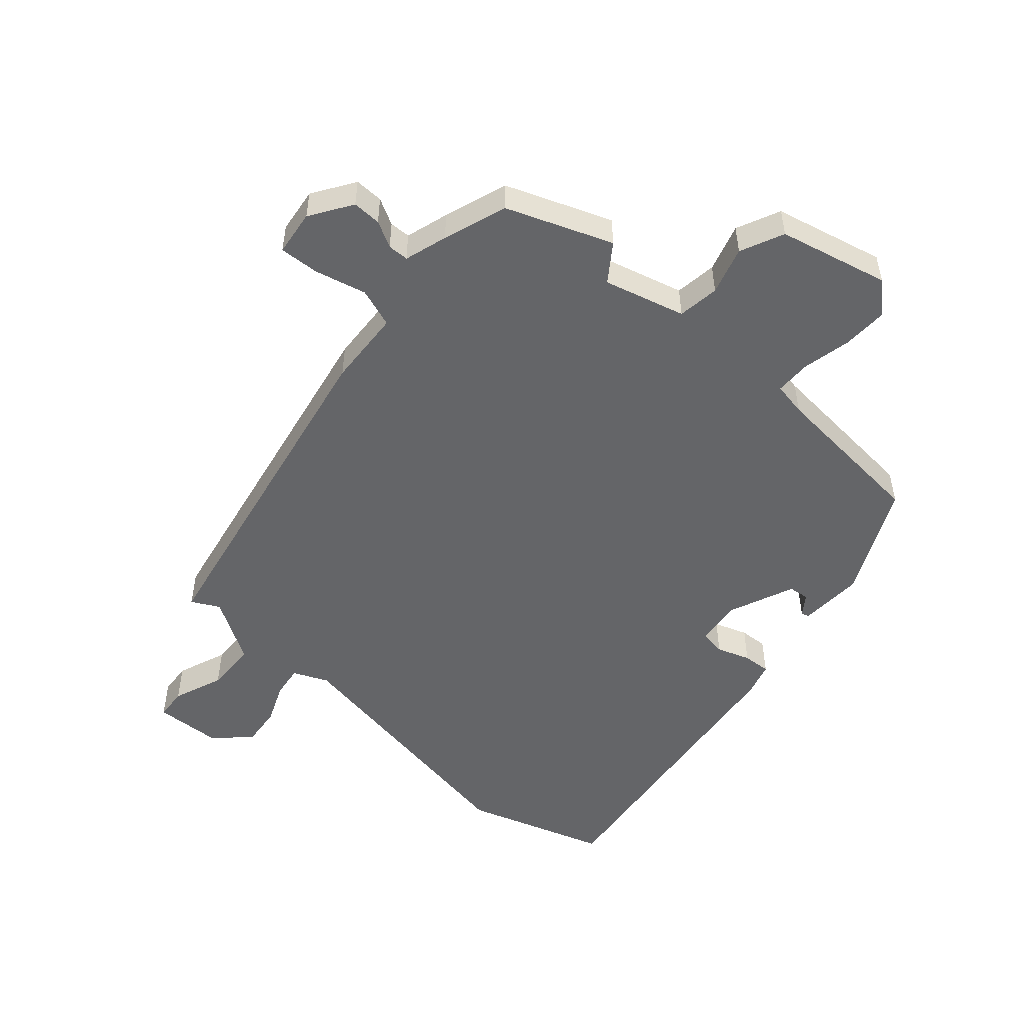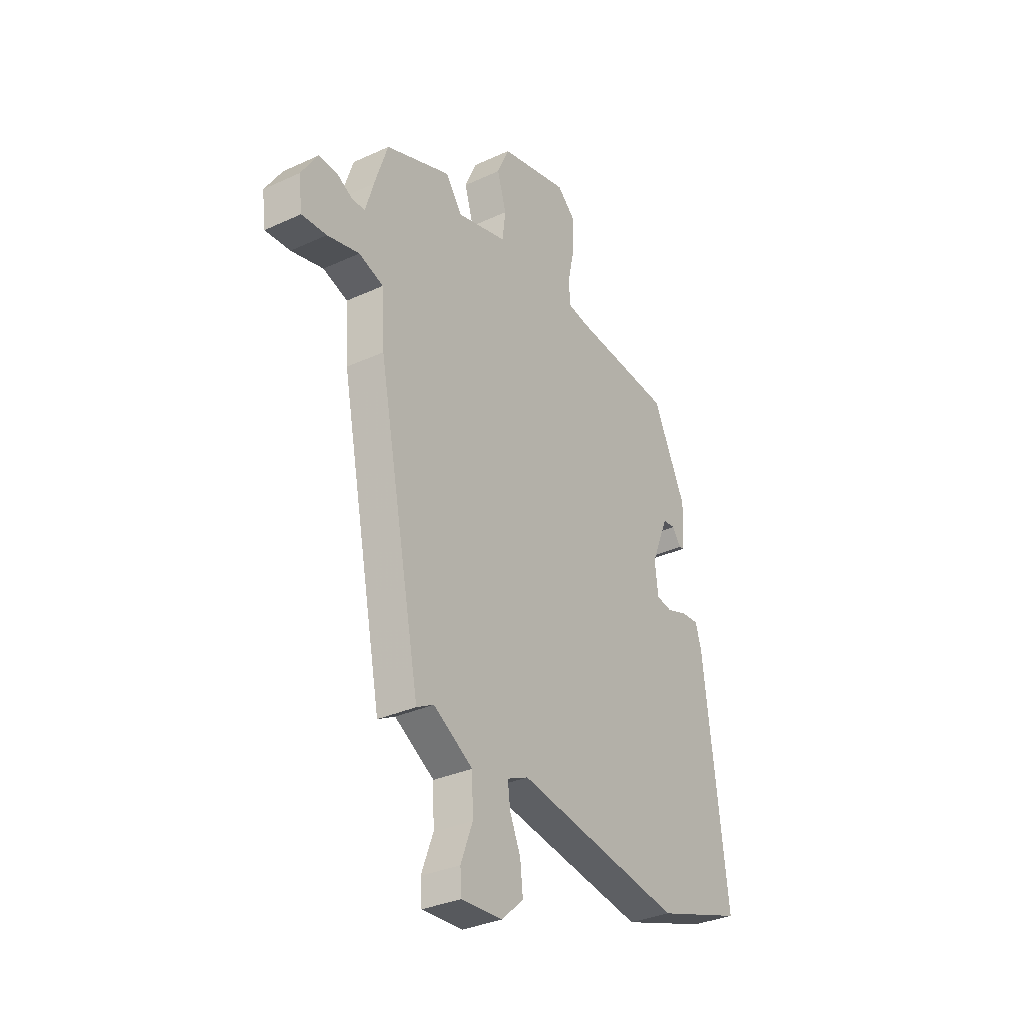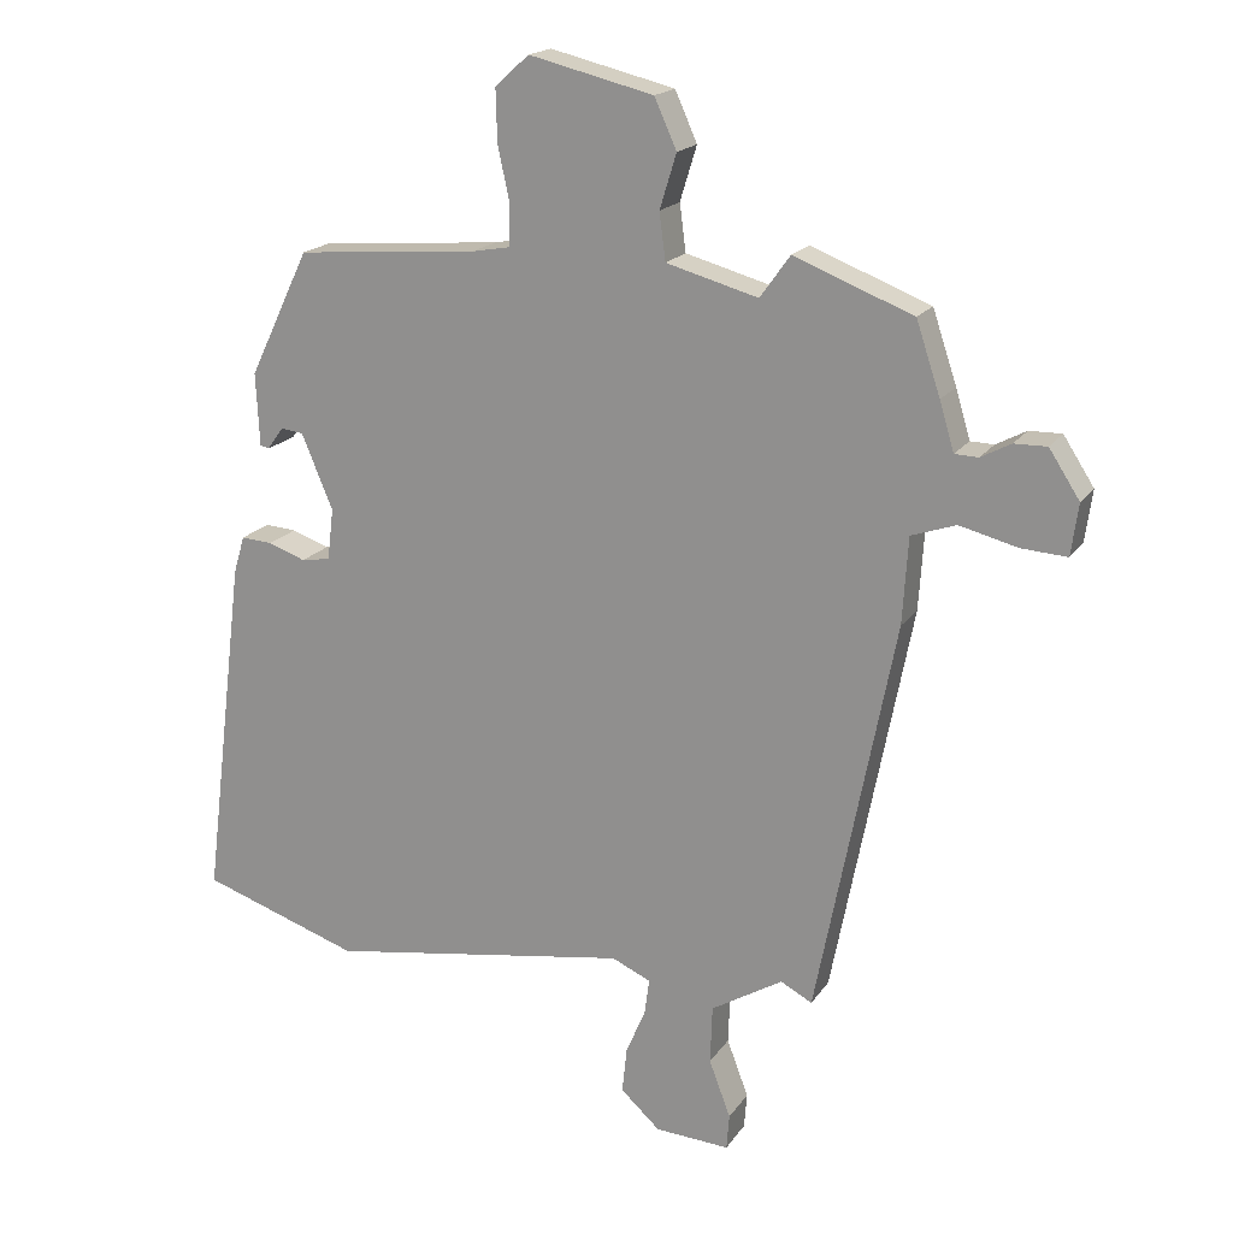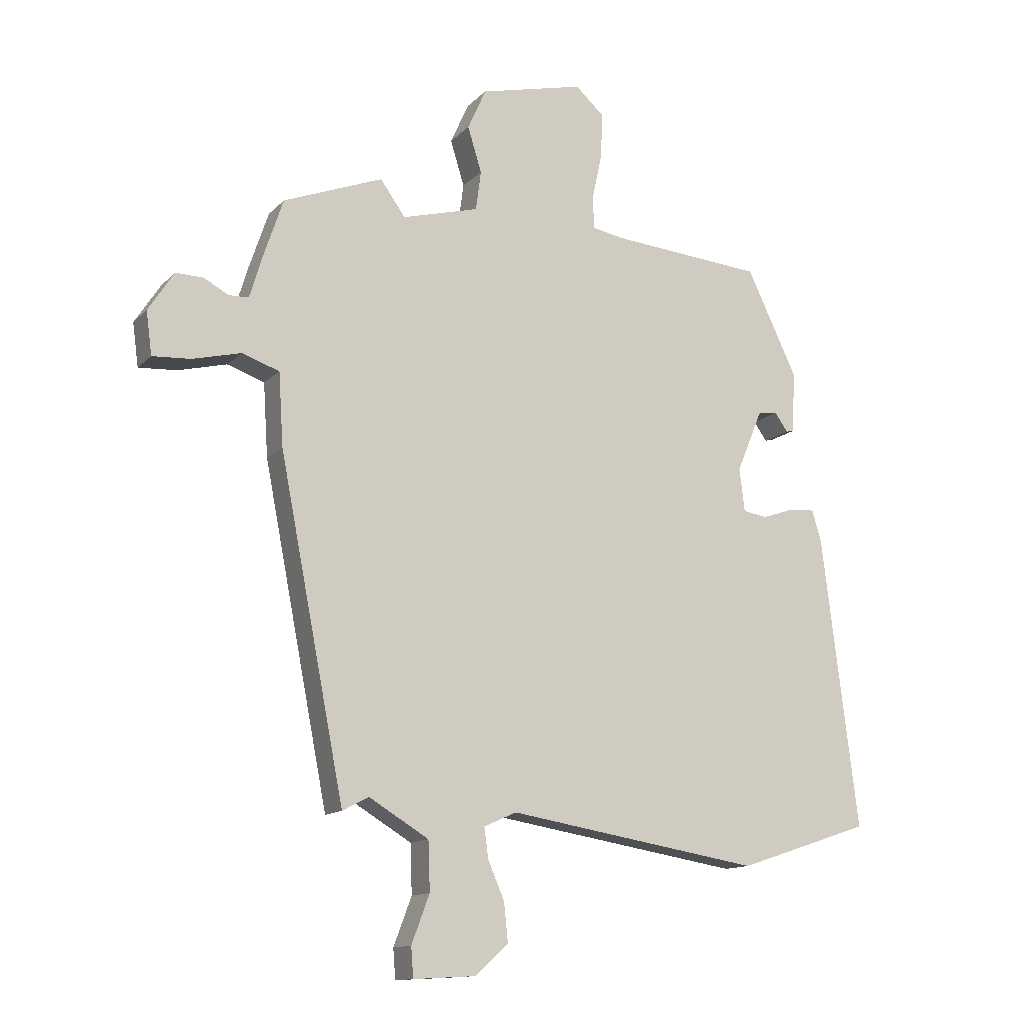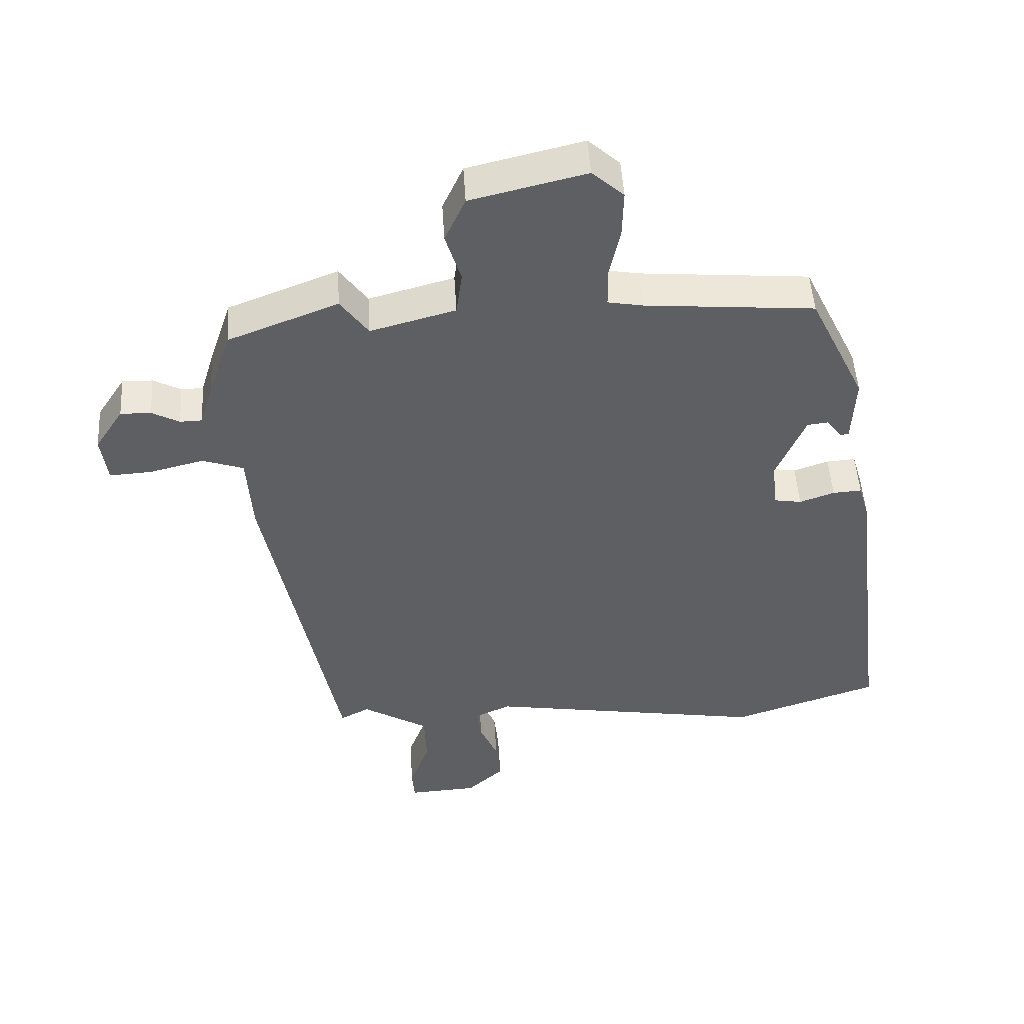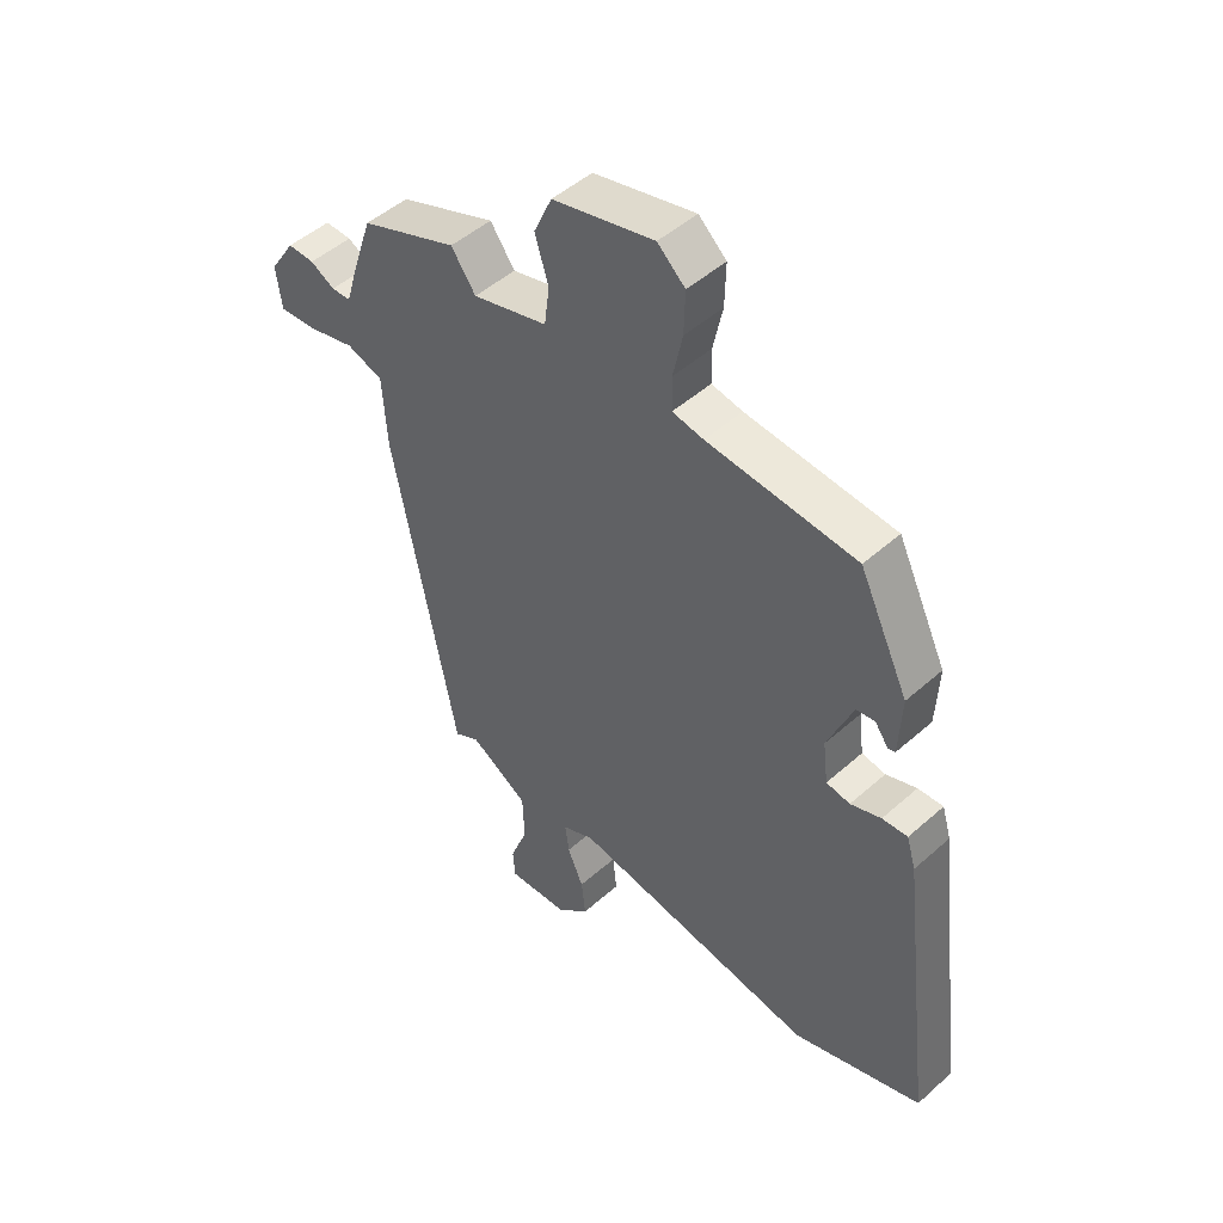
<metadata>
{"format":"obj","ext":"obj","renderer":"f3d","projection":"perspective","resolution":1024,"background":"white","views":[{"elev":-51.5,"azim":-41.6,"up":"+Y"},{"elev":-32.5,"azim":-57.3,"up":"+Z"},{"elev":18.4,"azim":-156.3,"up":"+Z"},{"elev":-13.0,"azim":-26.3,"up":"+Z"},{"elev":49.4,"azim":-3.5,"up":"+Z"},{"elev":48.5,"azim":45.3,"up":"+Z"}]}
</metadata>
<code>
v -0.394 0.07 -0.491
v -0.506 0.07 0.08
v -0.514 0.07 0.205
v -0.578 0.07 0.227
v -0.662 0.07 0.206
v -0.727 0.07 0.202
v -0.737 0.07 0.276
v -0.693 0.07 0.344
v -0.646 0.07 0.343
v -0.603 0.07 0.32
v -0.569 0.07 0.321
v -0.548 0.07 0.391
v -0.513 0.07 0.495
v -0.342 0.07 0.561
v -0.299 0.07 0.501
v -0.167 0.07 0.537
v -0.158 0.07 0.605
v -0.182 0.07 0.683
v -0.15 0.07 0.754
v 0.029 0.07 0.797
v 0.078 0.07 0.753
v 0.076 0.07 0.678
v 0.059 0.07 0.599
v 0.06 0.07 0.54
v 0.115 0.07 0.53
v 0.378 0.07 0.508
v 0.465 0.07 0.327
v 0.46 0.07 0.222
v 0.447 0.07 0.219
v 0.424 0.07 0.251
v 0.391 0.07 0.247
v 0.346 0.07 0.139
v 0.355 0.07 0.065
v 0.397 0.07 0.058
v 0.451 0.07 0.077
v 0.496 0.07 0.08
v 0.512 0.07 0.026
v 0.574 0.07 -0.475
v 0.345 0.07 -0.551
v -0.092 0.07 -0.48
v -0.148 0.07 -0.505
v -0.141 0.07 -0.557
v -0.113 0.07 -0.622
v -0.106 0.07 -0.688
v -0.163 0.07 -0.74
v -0.27 0.07 -0.746
v -0.274 0.07 -0.695
v -0.243 0.07 -0.613
v -0.246 0.07 -0.529
v -0.349 0.07 -0.467
v -0.394 0 -0.491
v -0.506 0 0.08
v -0.514 0 0.205
v -0.578 0 0.227
v -0.662 0 0.206
v -0.727 0 0.202
v -0.737 0 0.276
v -0.693 0 0.344
v -0.646 0 0.343
v -0.603 0 0.32
v -0.569 0 0.321
v -0.548 0 0.391
v -0.513 0 0.495
v -0.342 0 0.561
v -0.299 0 0.501
v -0.167 0 0.537
v -0.158 0 0.605
v -0.182 0 0.683
v -0.15 0 0.754
v 0.029 0 0.797
v 0.078 0 0.753
v 0.076 0 0.678
v 0.059 0 0.599
v 0.06 0 0.54
v 0.115 0 0.53
v 0.378 0 0.508
v 0.465 0 0.327
v 0.46 0 0.222
v 0.447 0 0.219
v 0.424 0 0.251
v 0.391 0 0.247
v 0.346 0 0.139
v 0.355 0 0.065
v 0.397 0 0.058
v 0.451 0 0.077
v 0.496 0 0.08
v 0.512 0 0.026
v 0.574 0 -0.475
v 0.345 0 -0.551
v -0.092 0 -0.48
v -0.148 0 -0.505
v -0.141 0 -0.557
v -0.113 0 -0.622
v -0.106 0 -0.688
v -0.163 0 -0.74
v -0.27 0 -0.746
v -0.274 0 -0.695
v -0.243 0 -0.613
v -0.246 0 -0.529
v -0.349 0 -0.467
f 46 47 48
f 45 46 48
f 44 45 48
f 43 44 48
f 42 43 48
f 41 42 48 49
f 40 41 49 50
f 38 39 40
f 37 38 40
f 36 37 40
f 35 36 40
f 34 35 40
f 33 34 40 50
f 28 29 30
f 27 28 30
f 26 27 30
f 25 26 30 31
f 24 25 31 32
f 21 22 23
f 20 21 23
f 19 20 23
f 18 19 23
f 17 18 23
f 16 17 23 24
f 1 2 3
f 50 1 3
f 33 50 3
f 32 33 3
f 24 32 3
f 16 24 3
f 15 16 3
f 8 9 10
f 7 8 10
f 6 7 10
f 5 6 10
f 4 5 10
f 4 10 11
f 13 14 15
f 12 13 15
f 11 12 15
f 4 11 15
f 3 4 15
f 98 97 96
f 98 96 95
f 98 95 94
f 98 94 93
f 98 93 92
f 99 98 92 91
f 100 99 91 90
f 90 89 88
f 90 88 87
f 90 87 86
f 90 86 85
f 90 85 84
f 100 90 84 83
f 80 79 78
f 80 78 77
f 80 77 76
f 81 80 76 75
f 82 81 75 74
f 73 72 71
f 73 71 70
f 73 70 69
f 73 69 68
f 73 68 67
f 74 73 67 66
f 53 52 51
f 53 51 100
f 53 100 83
f 53 83 82
f 53 82 74
f 53 74 66
f 53 66 65
f 60 59 58
f 60 58 57
f 60 57 56
f 60 56 55
f 60 55 54
f 61 60 54
f 65 64 63
f 65 63 62
f 65 62 61
f 65 61 54
f 65 54 53
f 1 51 52 2
f 2 52 53 3
f 3 53 54 4
f 4 54 55 5
f 5 55 56 6
f 6 56 57 7
f 7 57 58 8
f 8 58 59 9
f 9 59 60 10
f 10 60 61 11
f 11 61 62 12
f 12 62 63 13
f 13 63 64 14
f 14 64 65 15
f 15 65 66 16
f 16 66 67 17
f 17 67 68 18
f 18 68 69 19
f 19 69 70 20
f 20 70 71 21
f 21 71 72 22
f 22 72 73 23
f 23 73 74 24
f 24 74 75 25
f 25 75 76 26
f 26 76 77 27
f 27 77 78 28
f 28 78 79 29
f 29 79 80 30
f 30 80 81 31
f 31 81 82 32
f 32 82 83 33
f 33 83 84 34
f 34 84 85 35
f 35 85 86 36
f 36 86 87 37
f 37 87 88 38
f 38 88 89 39
f 39 89 90 40
f 40 90 91 41
f 41 91 92 42
f 42 92 93 43
f 43 93 94 44
f 44 94 95 45
f 45 95 96 46
f 46 96 97 47
f 47 97 98 48
f 48 98 99 49
f 49 99 100 50
f 50 100 51 1

</code>
